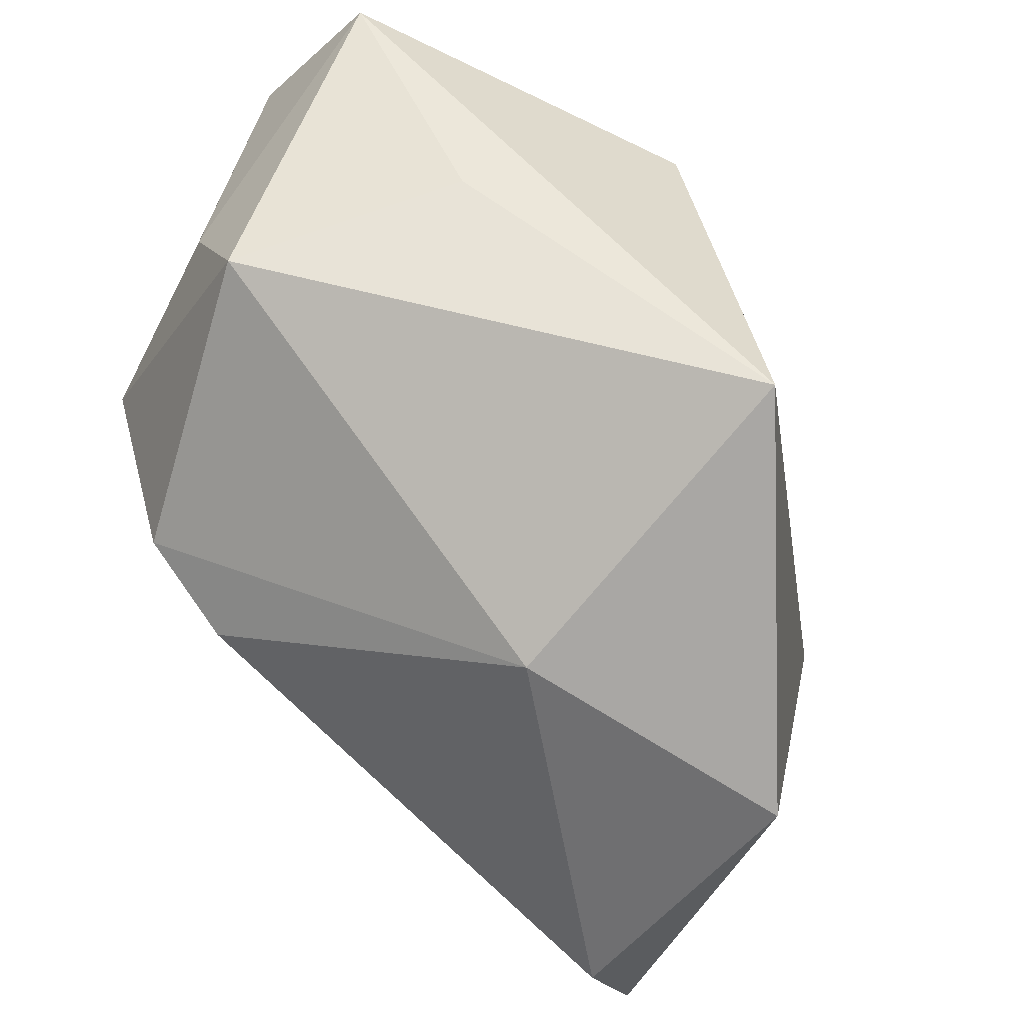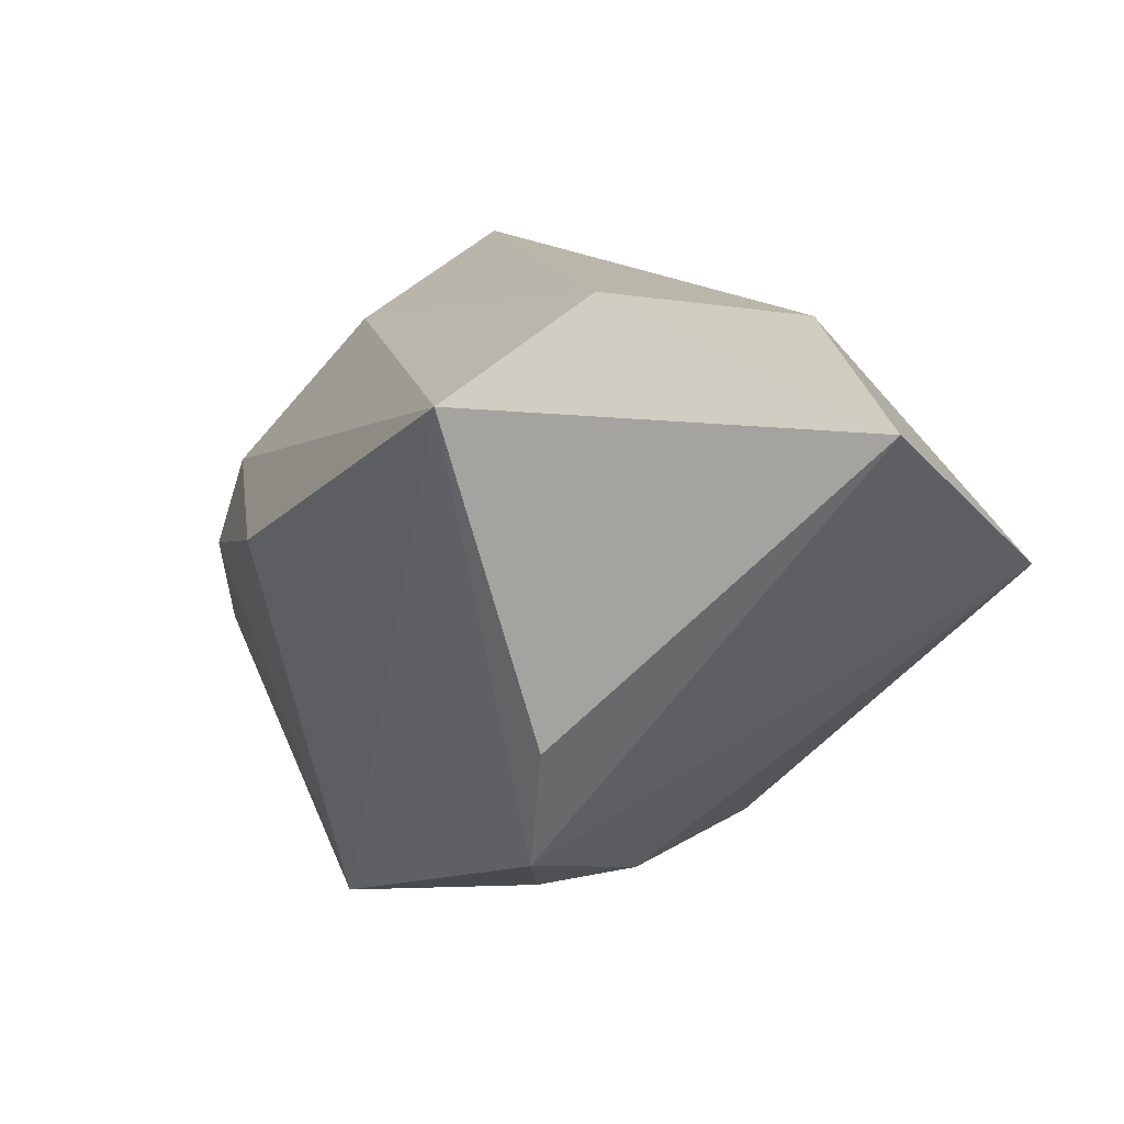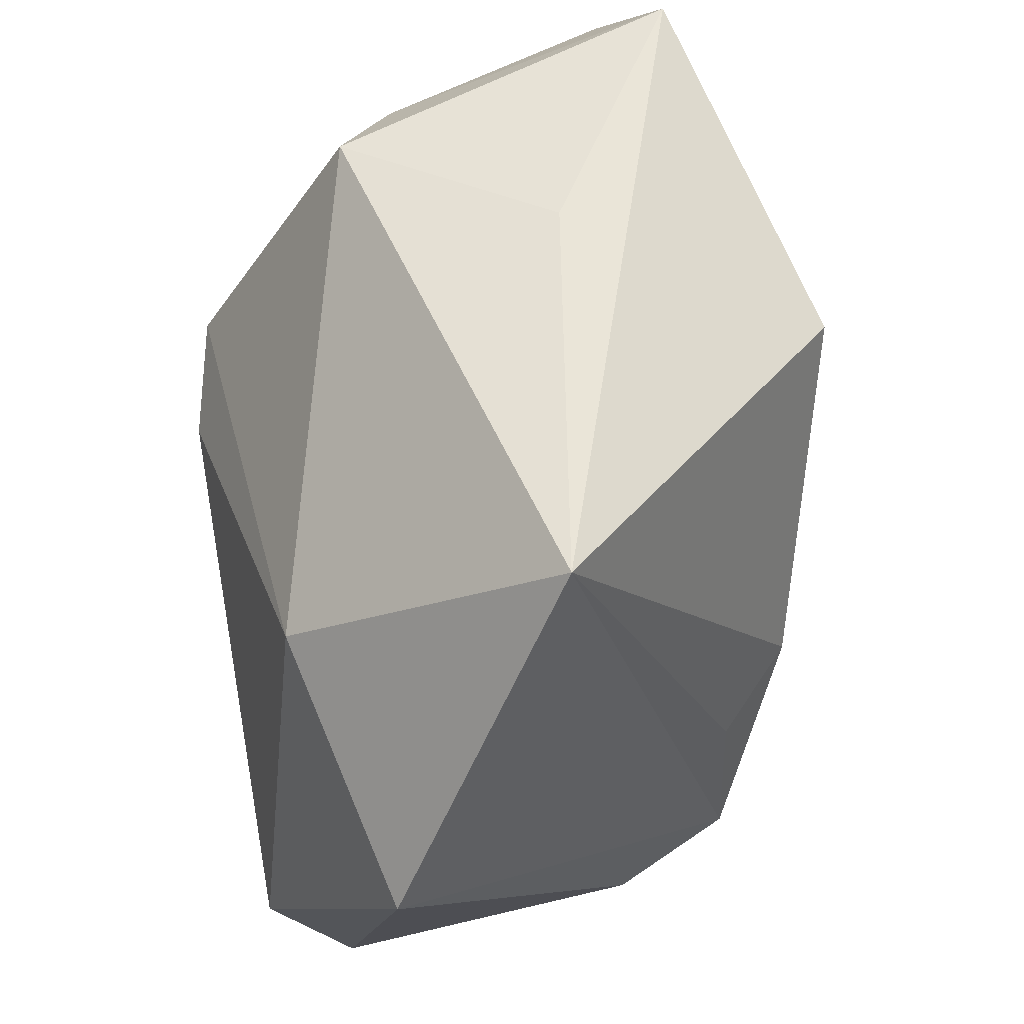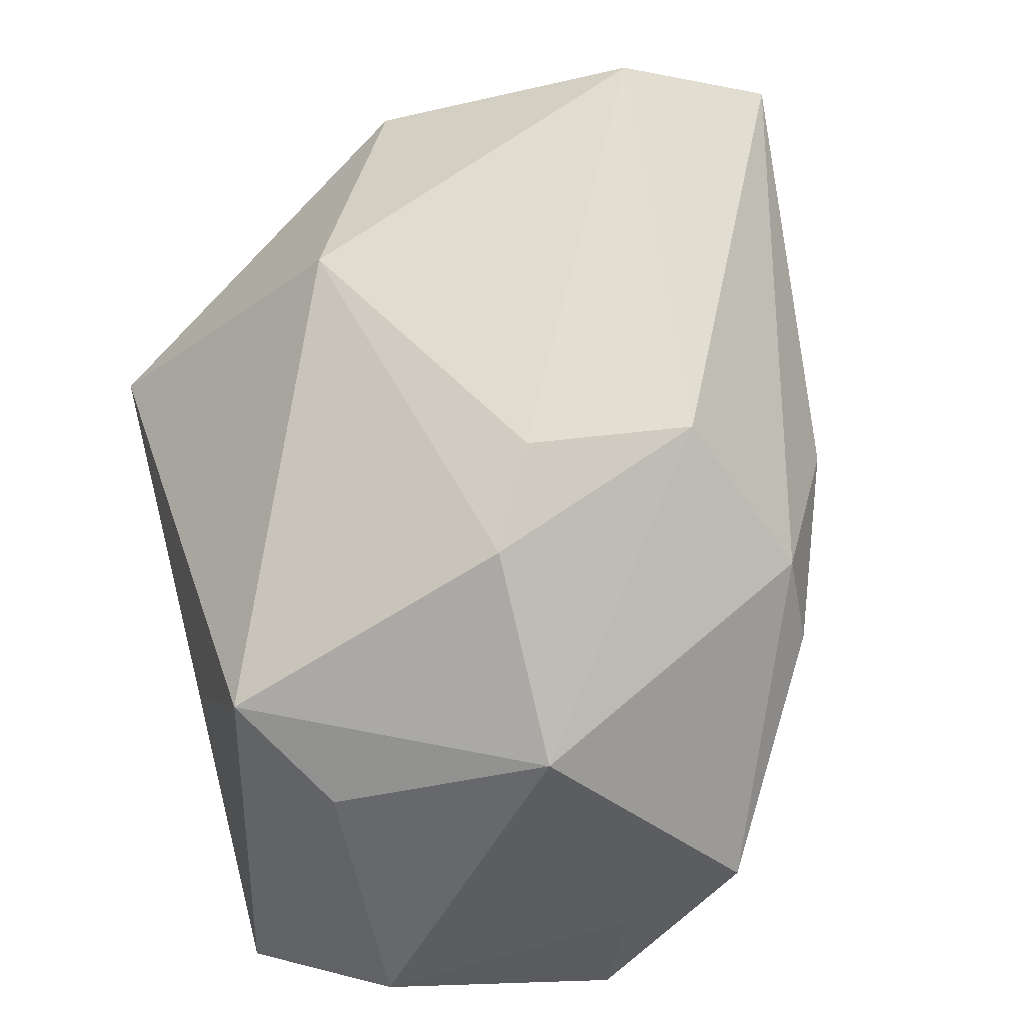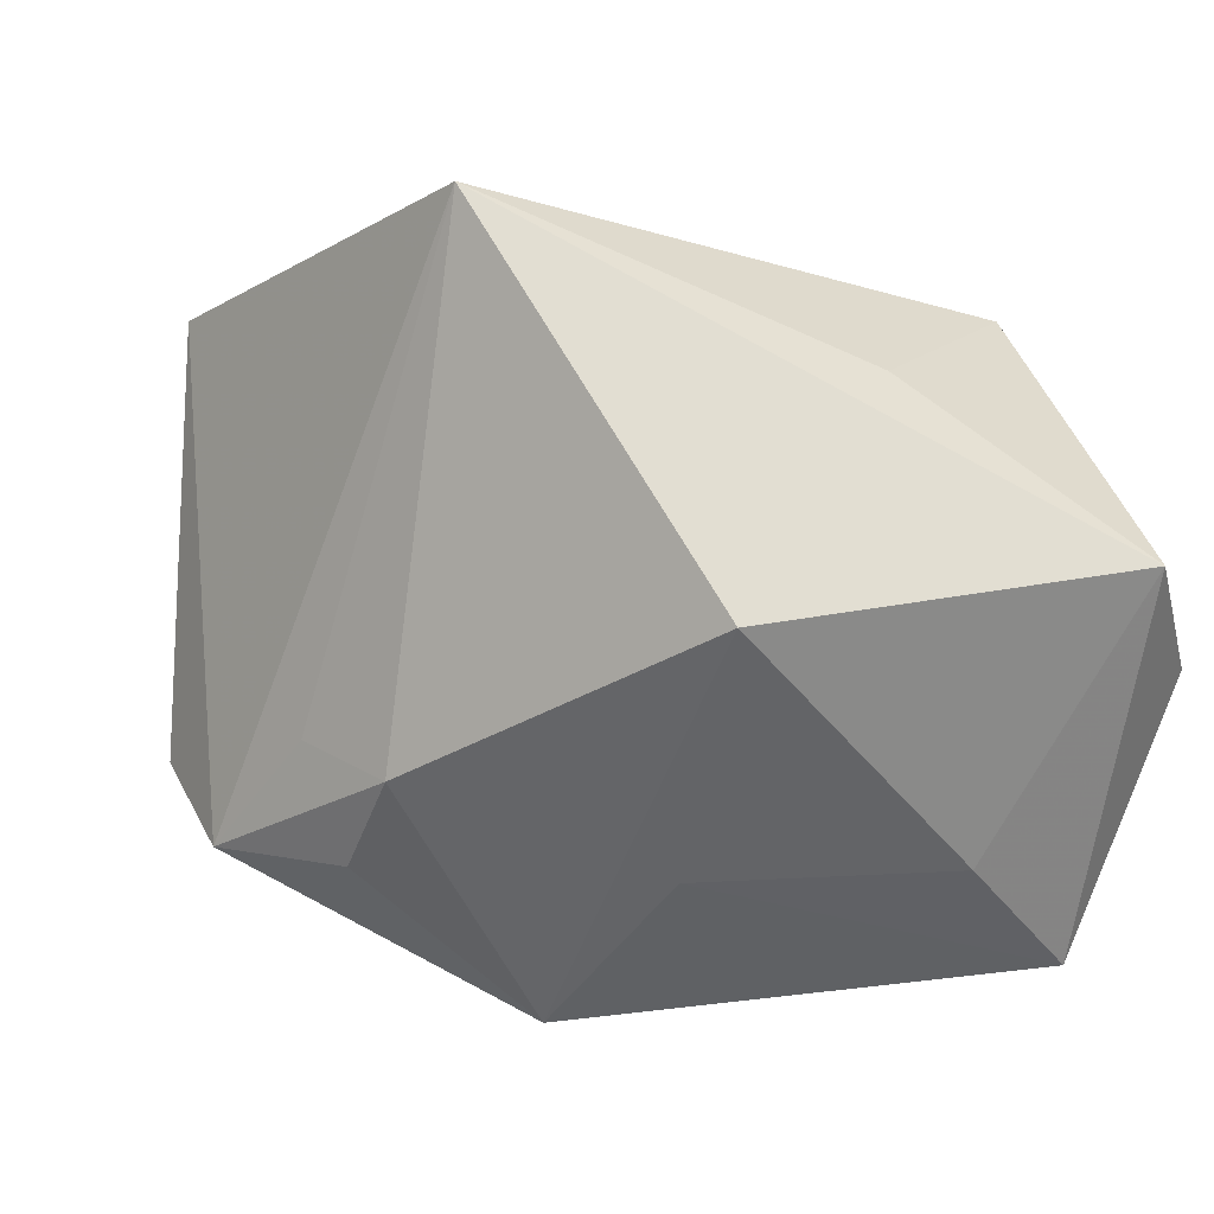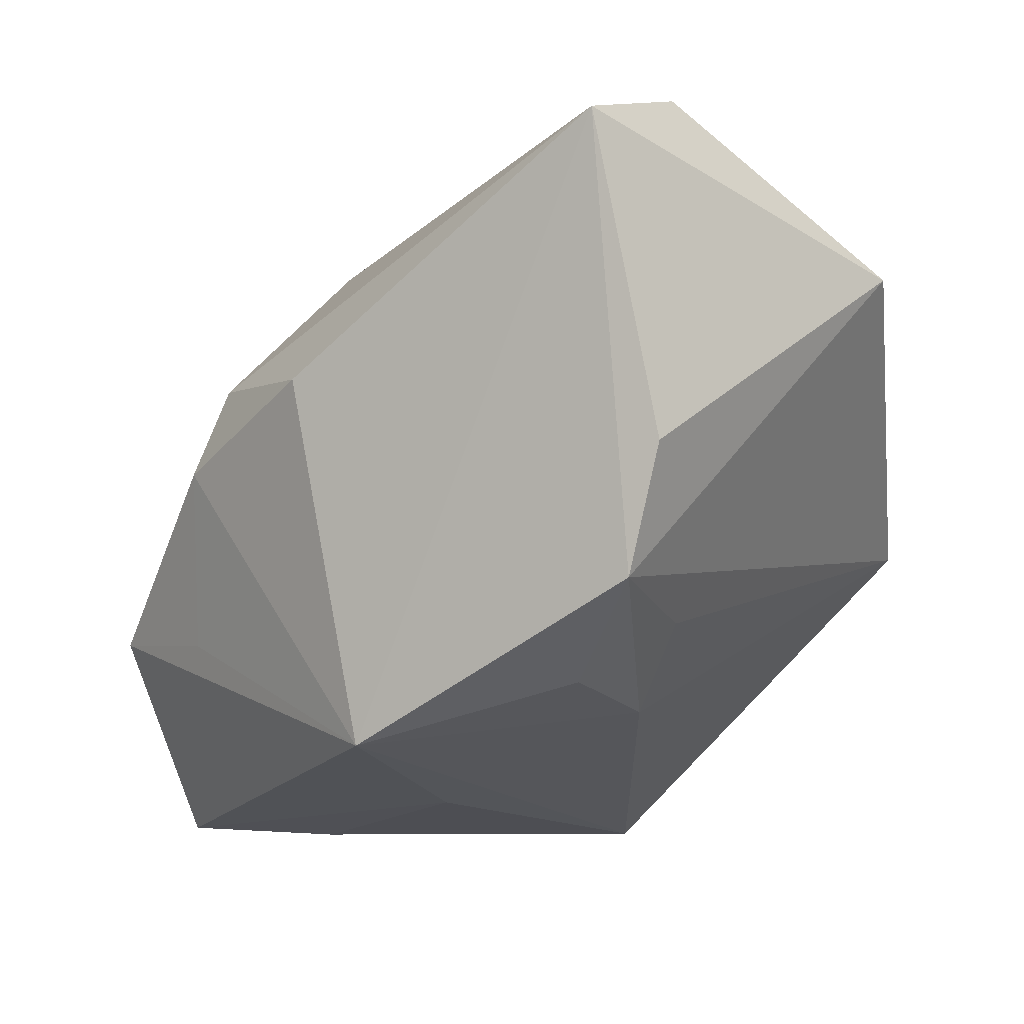
<metadata>
{"format":"obj","ext":"obj","renderer":"f3d","projection":"perspective","resolution":1024,"background":"white","views":[{"elev":50.5,"azim":34.4,"up":"+Y"},{"elev":13.1,"azim":52.1,"up":"+Z"},{"elev":59.5,"azim":80.1,"up":"+Y"},{"elev":54.7,"azim":-105.2,"up":"+Z"},{"elev":-50.6,"azim":157.9,"up":"+Z"},{"elev":-18.4,"azim":31.4,"up":"+Z"}]}
</metadata>
<code>
v 0.03102 -0.03645 0.02274
v -0.03733 -0.01382 -0.01046
v -0.02917 0.02311 0.007263
v -0.02048 -0.02516 0.001853
v -0.008612 -0.01623 0.02342
v -0.0349 0.004699 0.01516
v -0.00129 -0.02379 -0.02719
v -0.02451 -0.01843 -0.01341
v 0.001398 0.0219 -0.02825
v 0.0183 -0.01733 -0.02246
v -0.02555 0.006265 -0.02823
v -0.02938 0.0326 -0.019
v 0.03115 -0.02143 0.03008
v 0.02836 0.0326 0.0004957
v 0.03233 -0.02768 -0.005348
v -0.03758 -0.001236 -0.02752
v -0.007528 0.0326 -0.005131
v -0.03803 -0.002628 -0.01388
v -0.02033 0.005286 0.02771
v 0.01872 -0.006729 -0.02309
v -0.004757 -0.003362 -0.02856
v -0.02045 0.02993 0.01281
v 0.02485 -0.01091 -0.01646
v 0.02787 -0.02533 -0.01624
v -0.03817 0.02106 -0.01467
v 0.0195 0.01255 0.02423
v -0.003438 -0.03218 0.006039
v 0.04202 0.0008767 0.01805
v -0.01719 -0.02429 0.01014
v -0.01133 0.0003072 0.03008
f 9 7 21
f 7 16 21
f 12 14 9
f 30 26 19
f 14 26 28
f 9 21 11
f 11 21 16
f 11 12 9
f 16 12 11
f 7 4 8
f 5 30 19
f 19 6 5
f 1 28 13
f 13 28 26
f 26 30 13
f 13 5 1
f 30 5 13
f 14 28 24
f 24 1 7
f 22 26 14
f 19 26 22
f 22 6 19
f 2 8 4
f 2 16 7
f 7 8 2
f 25 12 16
f 1 5 29
f 29 5 6
f 29 2 4
f 6 2 29
f 9 14 20
f 20 7 9
f 15 28 1
f 1 24 15
f 15 24 28
f 14 12 17
f 17 22 14
f 12 22 17
f 18 2 6
f 6 25 18
f 16 2 18
f 18 25 16
f 6 22 3
f 3 25 6
f 3 22 12
f 12 25 3
f 1 29 27
f 27 29 4
f 7 1 27
f 27 4 7
f 14 24 23
f 23 20 14
f 24 20 23
f 10 24 7
f 7 20 10
f 10 20 24

</code>
